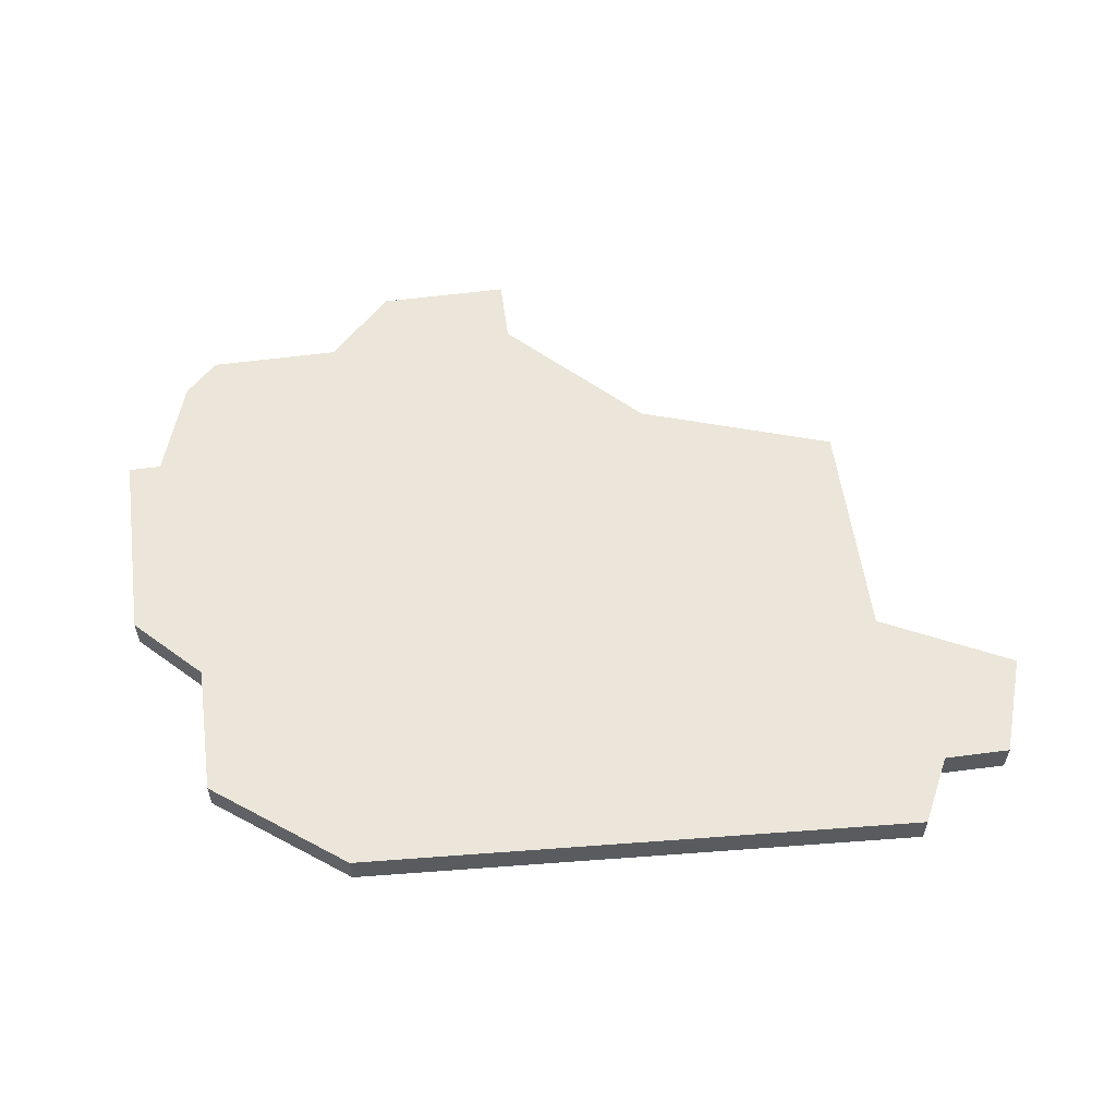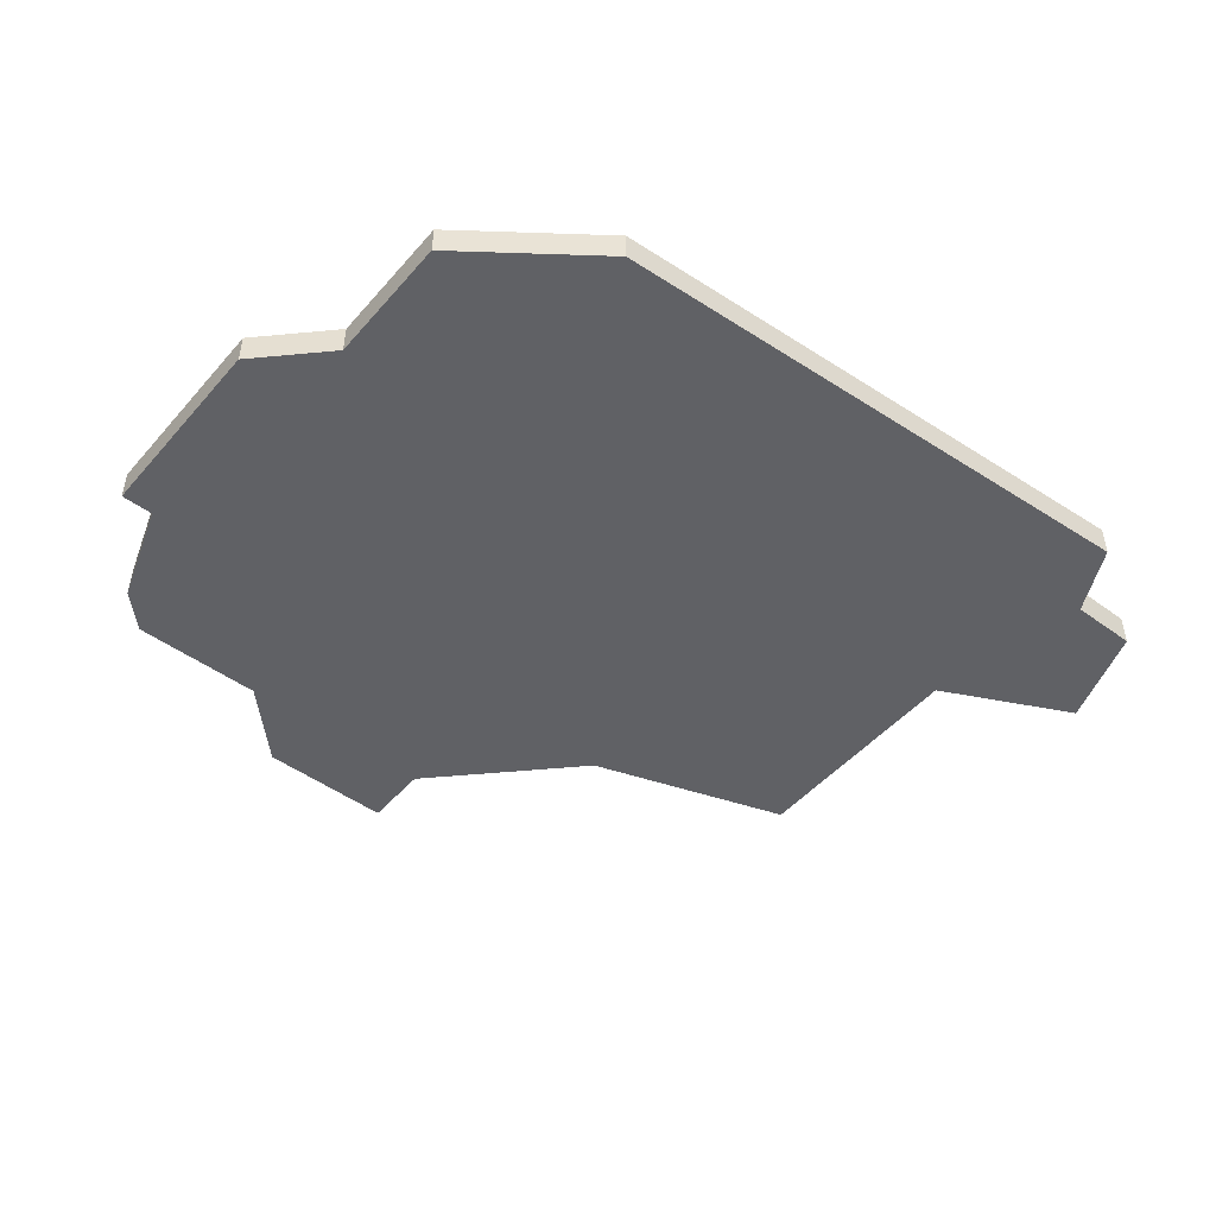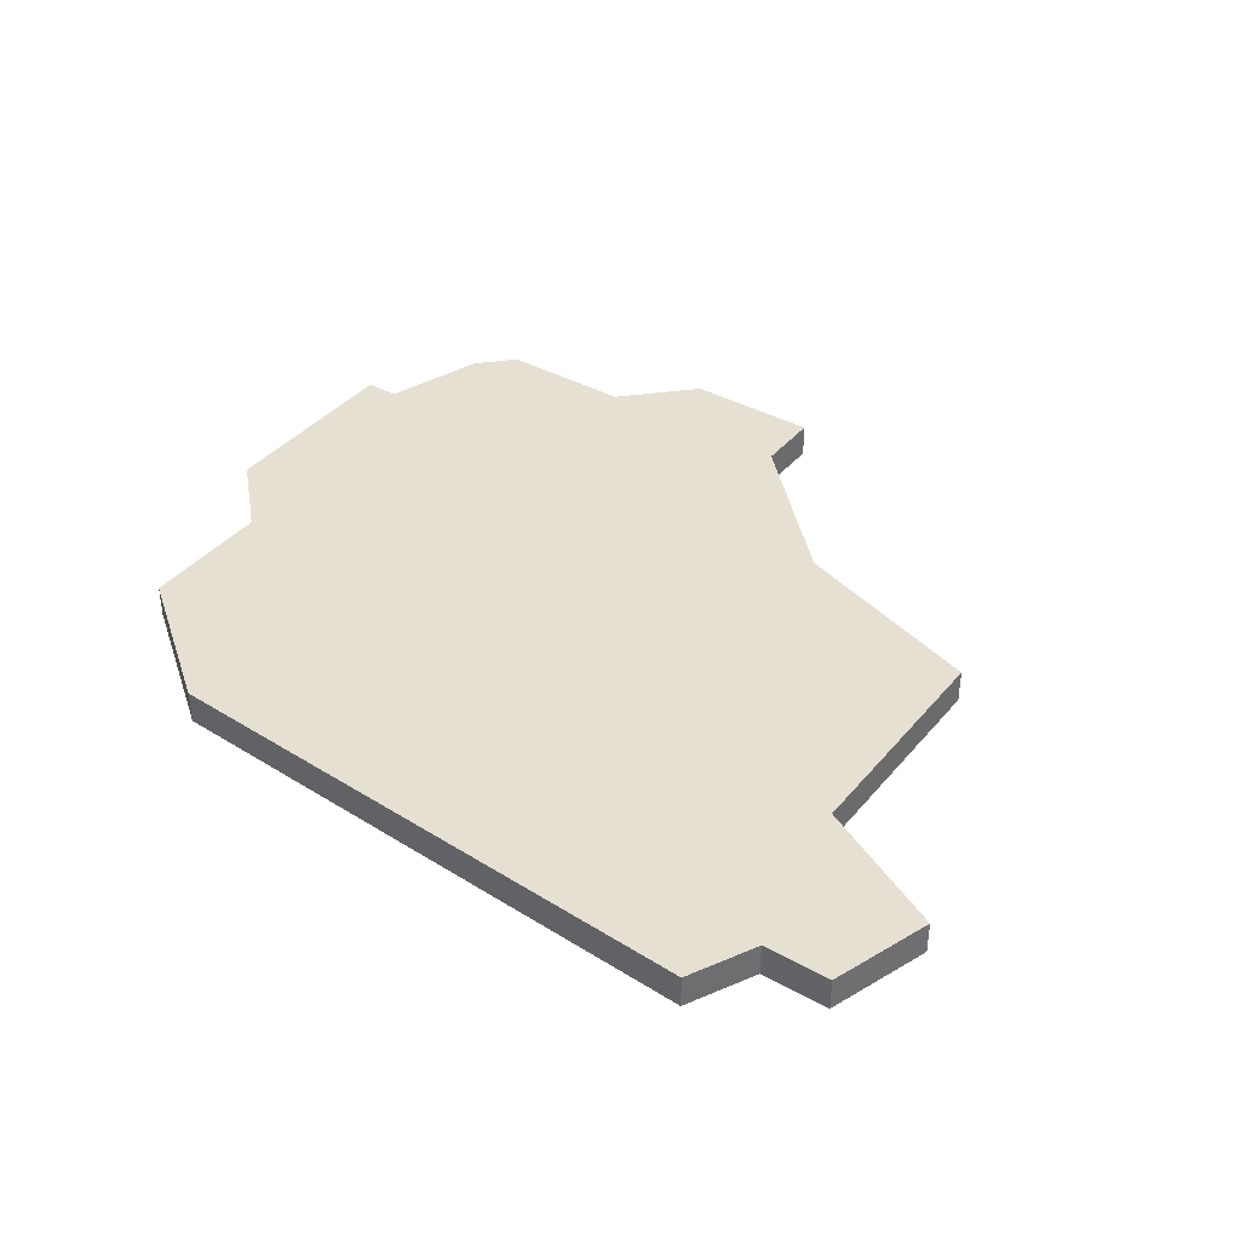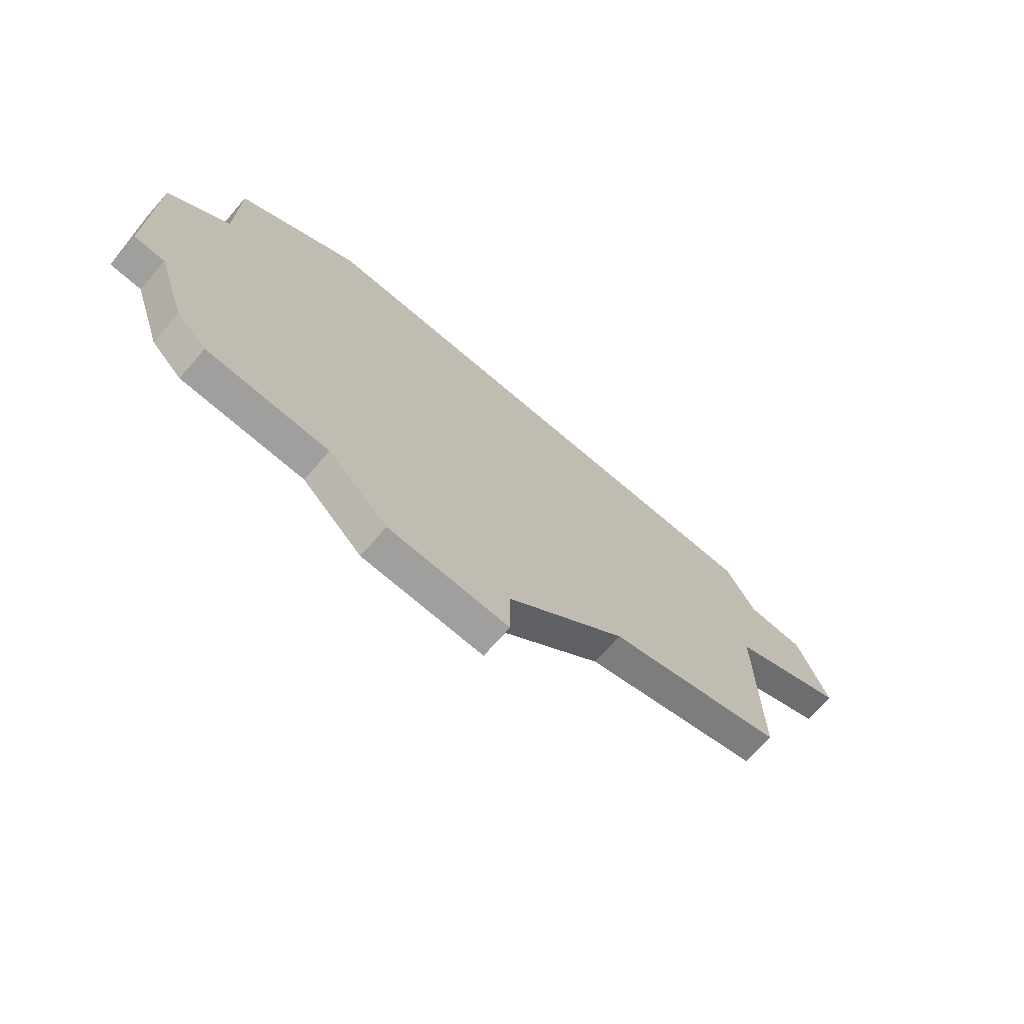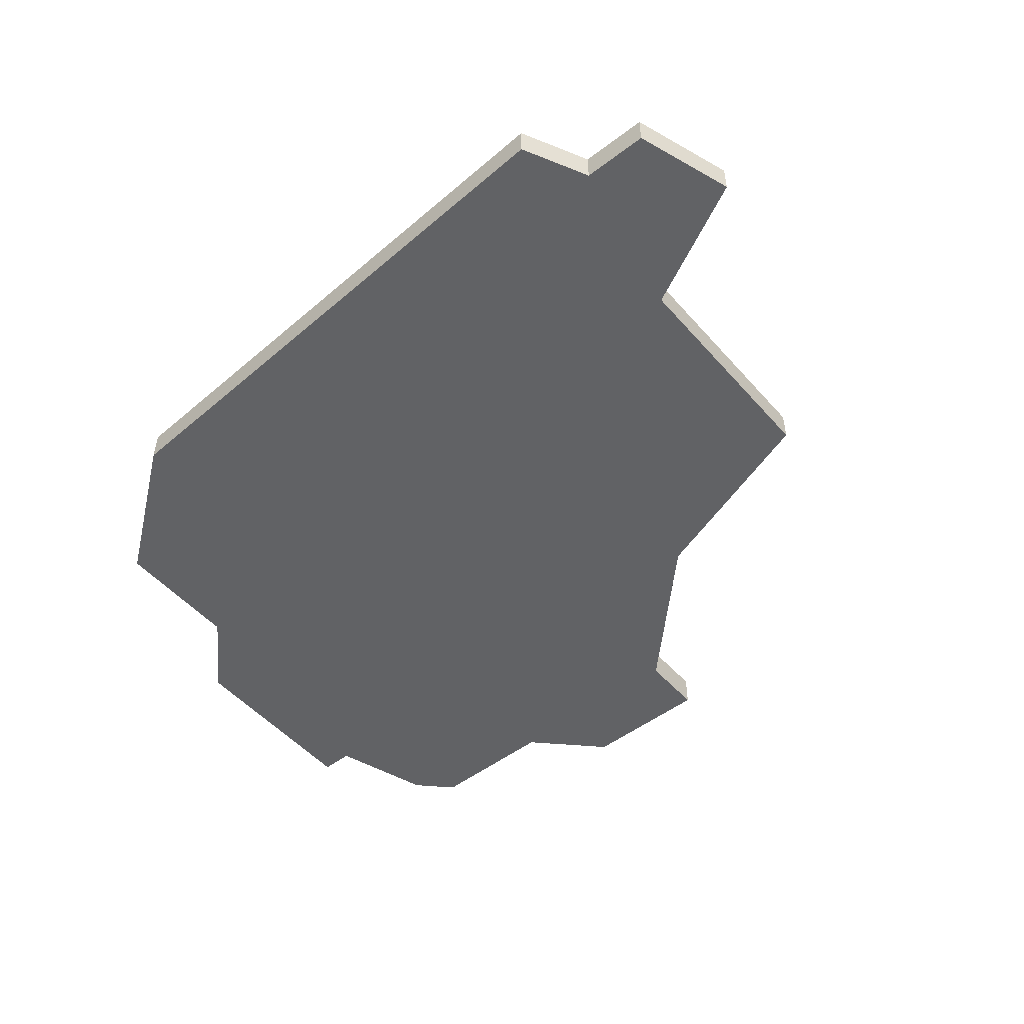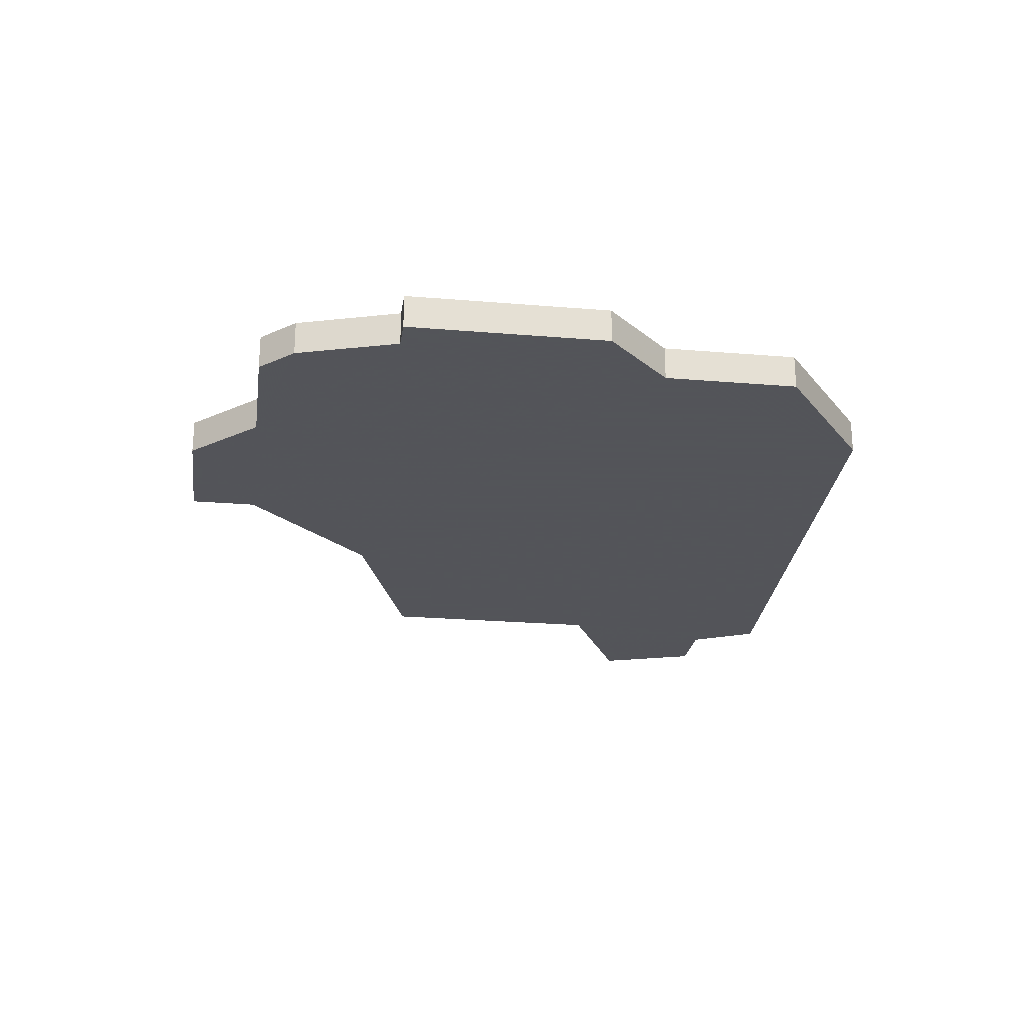
<metadata>
{"format":"obj","ext":"obj","renderer":"f3d","projection":"perspective","resolution":1024,"background":"white","views":[{"elev":57.0,"azim":172.2,"up":"+Z"},{"elev":-48.7,"azim":141.0,"up":"+Z"},{"elev":38.3,"azim":-145.0,"up":"+Z"},{"elev":-71.3,"azim":138.8,"up":"+Y"},{"elev":-50.6,"azim":-140.3,"up":"+Z"},{"elev":-23.9,"azim":82.0,"up":"+Z"}]}
</metadata>
<code>
v 1833 -1042 0
v 1833 -1042 1
v 1833 -1027 0
v 1833 -1027 1
v 1833 -1031 0
v 1833 -1031 1
v 1808 -1028 0
v 1808 -1028 1
v 1832 -1043 0
v 1832 -1043 1
v 1822 -1043 0
v 1822 -1043 1
v 1822 -1045 0
v 1822 -1045 1
v 1829 -1024 0
v 1829 -1024 1
v 1812 -1037 0
v 1812 -1037 1
v 1812 -1030 0
v 1812 -1030 1
v 1812 -1023 0
v 1812 -1023 1
v 1828 -1043 0
v 1828 -1043 1
v 1811 -1025 0
v 1811 -1025 1
v 1835 -1033 0
v 1835 -1033 1
v 1835 -1039 0
v 1835 -1039 1
v 1818 -1039 0
v 1818 -1039 1
v 1826 -1045 0
v 1826 -1045 1
v 1834 -1039 0
v 1834 -1039 1
v 1809 -1025 0
v 1809 -1025 1
f 19 31 17
f 33 13 11
f 31 19 15
f 25 7 37
f 21 19 25
f 7 25 19
f 19 21 15
f 23 11 31
f 23 31 5
f 23 35 1
f 9 23 1
f 5 35 23
f 3 5 15
f 15 5 31
f 27 35 5
f 35 27 29
f 33 11 23
f 18 32 20
f 12 14 34
f 16 20 32
f 38 8 26
f 26 20 22
f 20 26 8
f 16 22 20
f 32 12 24
f 6 32 24
f 2 36 24
f 2 24 10
f 24 36 6
f 16 6 4
f 32 6 16
f 6 36 28
f 30 28 36
f 24 12 34
f 8 38 7
f 7 38 37
f 20 8 19
f 19 8 7
f 18 20 17
f 17 20 19
f 32 18 31
f 31 18 17
f 12 32 11
f 11 32 31
f 14 12 13
f 13 12 11
f 34 14 33
f 33 14 13
f 24 34 23
f 23 34 33
f 10 24 9
f 9 24 23
f 2 10 1
f 1 10 9
f 36 2 35
f 35 2 1
f 30 36 29
f 29 36 35
f 28 30 27
f 27 30 29
f 6 28 5
f 5 28 27
f 4 6 3
f 3 6 5
f 16 4 15
f 15 4 3
f 22 16 21
f 21 16 15
f 38 26 37
f 37 26 25
f 26 22 25
f 25 22 21

</code>
